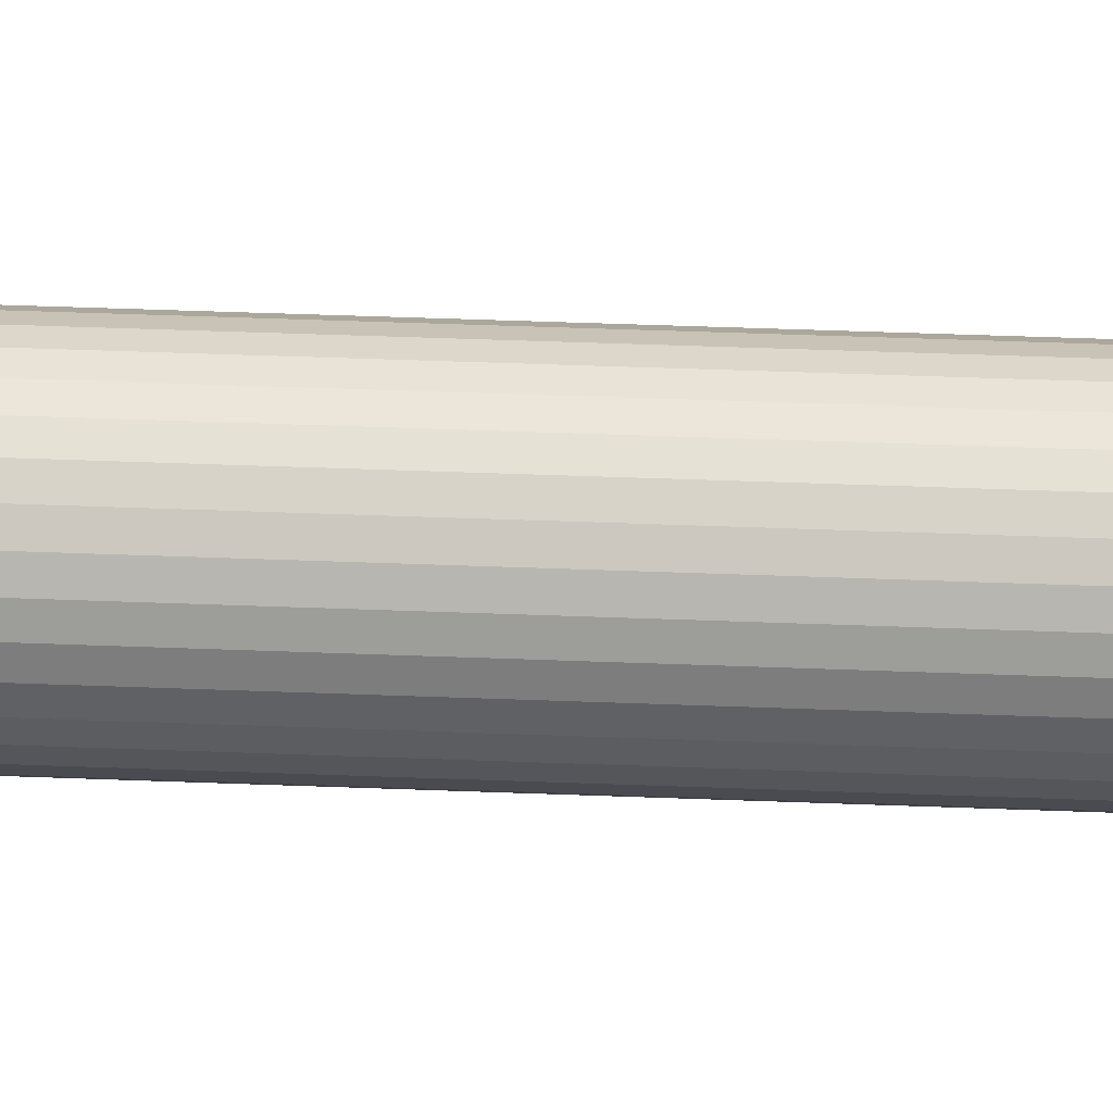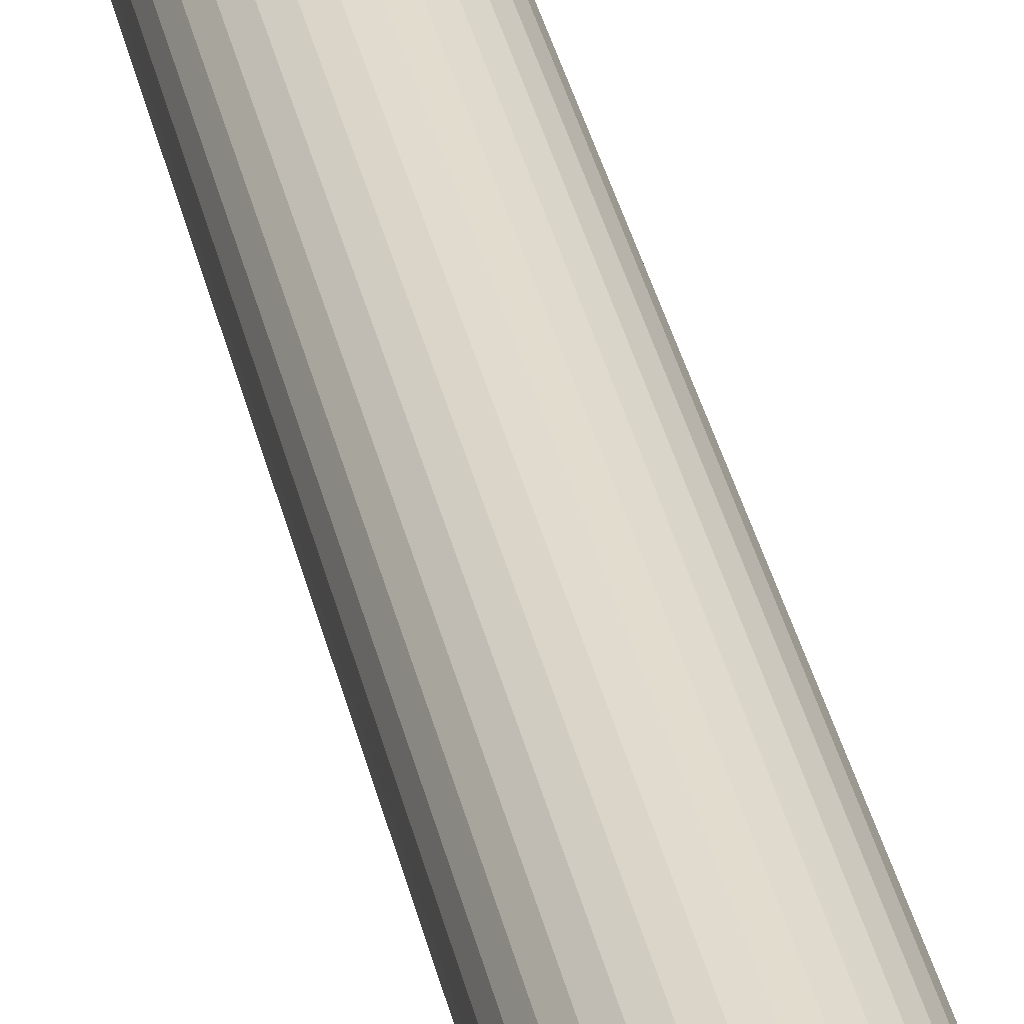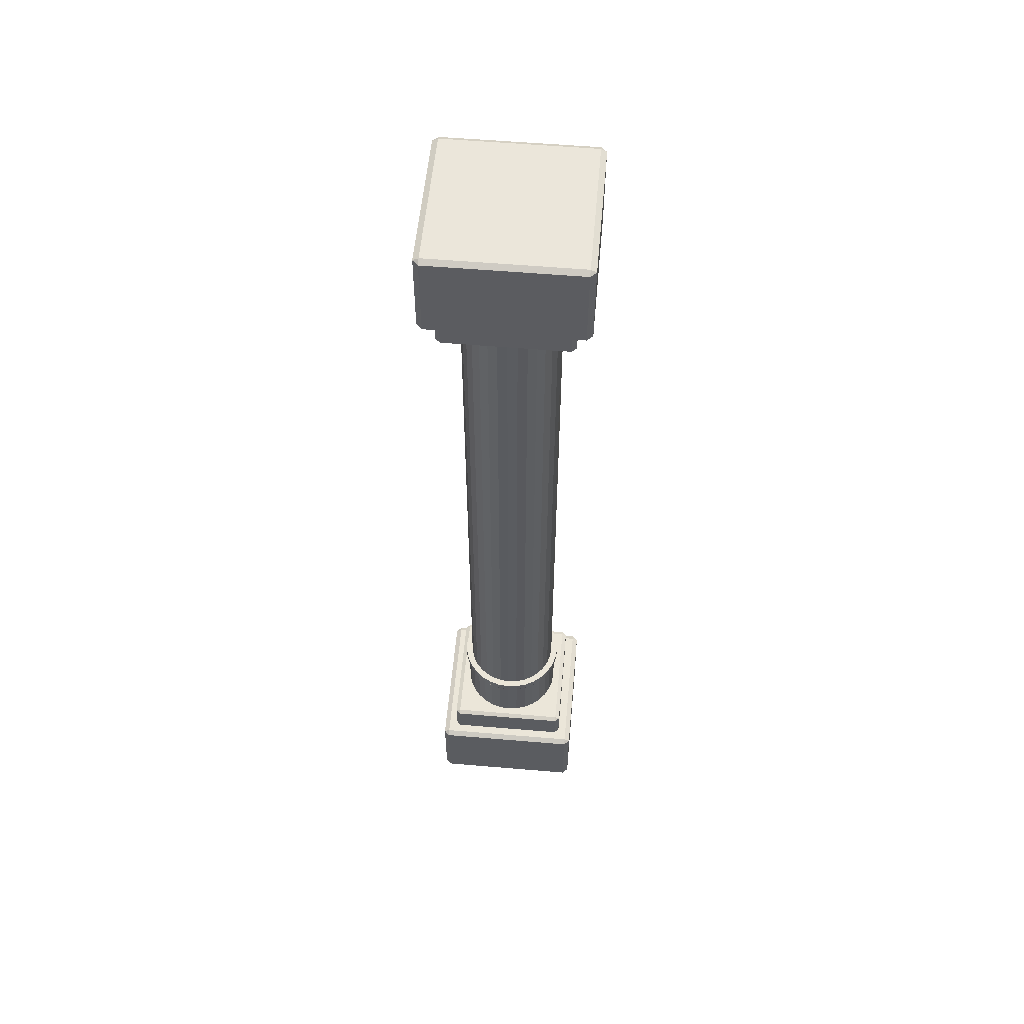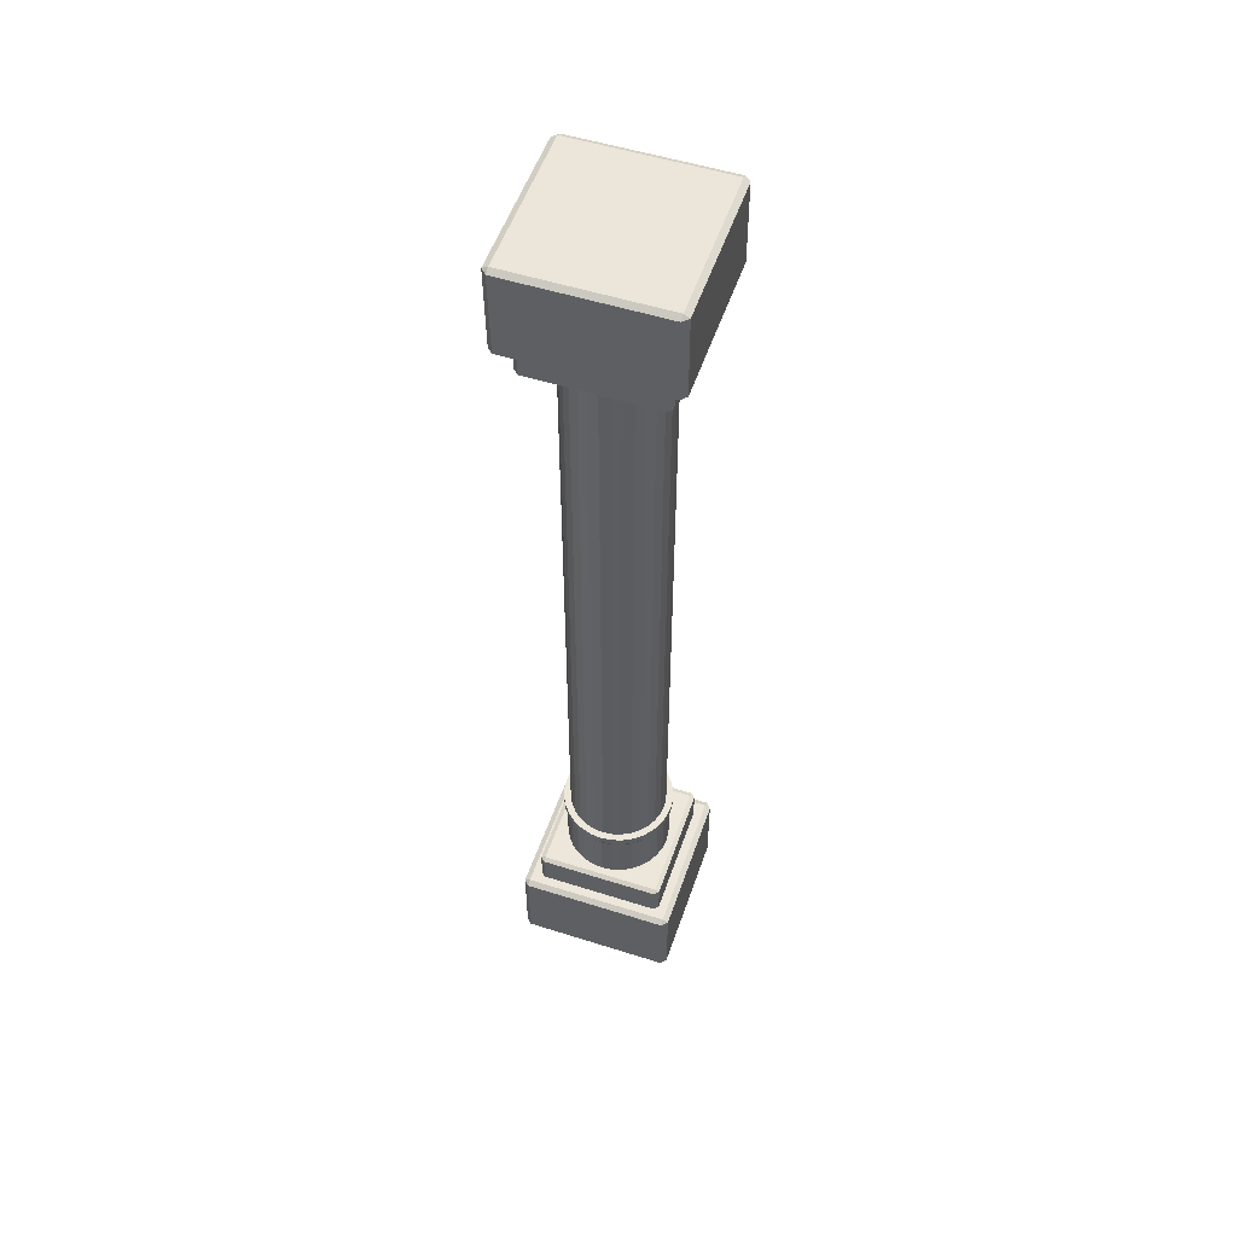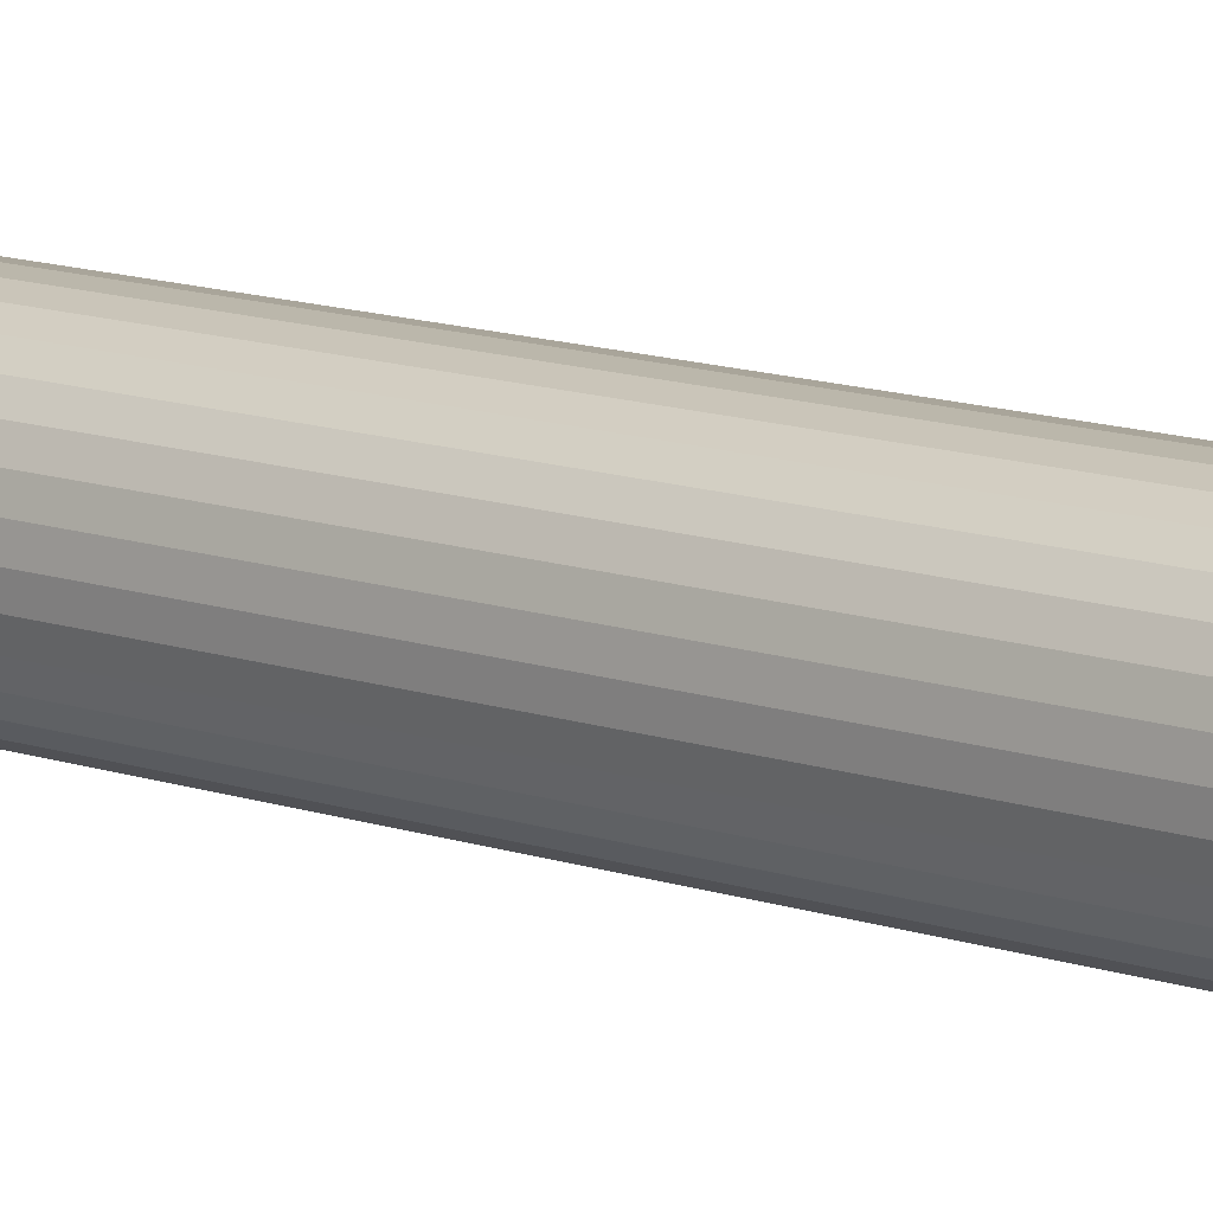
<metadata>
{"format":"obj","ext":"obj","renderer":"f3d","projection":"perspective","resolution":1024,"background":"white","views":[{"elev":36.1,"azim":-86.9,"up":"+Z"},{"elev":35.0,"azim":167.9,"up":"+Z"},{"elev":56.1,"azim":-174.9,"up":"+Y"},{"elev":53.1,"azim":18.8,"up":"+Y"},{"elev":10.8,"azim":133.2,"up":"+Z"}]}
</metadata>
<code>
o Cube
v 0.4806 0.2687 -0.5168
v 0.4806 0.2889 -0.4806
v 0.5168 0.2687 -0.4806
v 0.4806 -0.2889 -0.4806
v 0.4806 -0.2687 -0.5168
v 0.5168 -0.2687 -0.4806
v 0.5168 0.2687 0.4806
v 0.4806 0.2889 0.4806
v 0.4806 0.2687 0.5168
v 0.5168 -0.2687 0.4806
v 0.4806 -0.2687 0.5168
v 0.4806 -0.2889 0.4806
v -0.4806 0.2687 -0.5168
v -0.5168 0.2687 -0.4806
v -0.4806 0.2889 -0.4806
v -0.5168 -0.2687 -0.4806
v -0.4806 -0.2687 -0.5168
v -0.4806 -0.2889 -0.4806
v -0.5168 0.2687 0.4806
v -0.4806 0.2687 0.5168
v -0.4806 0.2889 0.4806
v -0.4806 -0.2889 0.4806
v -0.4806 -0.2687 0.5168
v -0.5168 -0.2687 0.4806
f 18 4 12 22
f 24 19 14 16
f 11 9 20 23
f 2 15 21 8
f 6 3 7 10
f 1 2 3
f 4 5 6
f 7 8 9
f 10 11 12
f 13 14 15
f 16 17 18
f 19 20 21
f 22 23 24
f 18 22 24 16
f 4 18 17 5
f 3 6 5 1
f 23 20 19 24
f 9 11 10 7
f 13 17 16 14
f 8 21 20 9
f 2 8 7 3
f 22 12 11 23
f 21 15 14 19
f 15 2 1 13
f 12 4 6 10
f 17 13 1 5
o Cube.001
v 0.3928 0.4894 -0.4224
v 0.3928 0.5024 -0.3928
v 0.4224 0.4894 -0.3928
v 0.3928 0.1316 -0.3928
v 0.3928 0.1446 -0.4224
v 0.4224 0.1446 -0.3928
v 0.4224 0.4894 0.3928
v 0.3928 0.5024 0.3928
v 0.3928 0.4894 0.4224
v 0.4224 0.1446 0.3928
v 0.3928 0.1446 0.4224
v 0.3928 0.1316 0.3928
v -0.3928 0.4894 -0.4224
v -0.4224 0.4894 -0.3928
v -0.3928 0.5024 -0.3928
v -0.4224 0.1446 -0.3928
v -0.3928 0.1446 -0.4224
v -0.3928 0.1316 -0.3928
v -0.4224 0.4894 0.3928
v -0.3928 0.4894 0.4224
v -0.3928 0.5024 0.3928
v -0.3928 0.1316 0.3928
v -0.3928 0.1446 0.4224
v -0.4224 0.1446 0.3928
f 42 28 36 46
f 48 43 38 40
f 35 33 44 47
f 26 39 45 32
f 30 27 31 34
f 25 26 27
f 28 29 30
f 31 32 33
f 34 35 36
f 37 38 39
f 40 41 42
f 43 44 45
f 46 47 48
f 42 46 48 40
f 28 42 41 29
f 27 30 29 25
f 47 44 43 48
f 33 35 34 31
f 37 41 40 38
f 32 45 44 33
f 26 32 31 27
f 46 36 35 47
f 45 39 38 43
f 39 26 25 37
f 36 28 30 34
f 41 37 25 29
o Cylinder
v 0 0.4427 -0.3456
v 0 0.8308 -0.3456
v 0.06742 0.4427 -0.3389
v 0.06742 0.8308 -0.3389
v 0.1322 0.4427 -0.3193
v 0.1322 0.8308 -0.3193
v 0.192 0.4427 -0.2873
v 0.192 0.8308 -0.2873
v 0.2444 0.4427 -0.2444
v 0.2444 0.8308 -0.2444
v 0.2873 0.4427 -0.192
v 0.2873 0.8308 -0.192
v 0.3193 0.4427 -0.1322
v 0.3193 0.8308 -0.1322
v 0.3389 0.4427 -0.06742
v 0.3389 0.8308 -0.06742
v 0.3456 0.4427 0
v 0.3456 0.8308 0
v 0.3389 0.4427 0.06742
v 0.3389 0.8308 0.06742
v 0.3193 0.4427 0.1322
v 0.3193 0.8308 0.1322
v 0.2873 0.4427 0.192
v 0.2873 0.8308 0.192
v 0.2444 0.4427 0.2444
v 0.2444 0.8308 0.2444
v 0.192 0.4427 0.2873
v 0.192 0.8308 0.2873
v 0.1322 0.4427 0.3193
v 0.1322 0.8308 0.3193
v 0.06742 0.4427 0.3389
v 0.06742 0.8308 0.3389
v 0 0.4427 0.3456
v 0 0.8308 0.3456
v -0.06742 0.4427 0.3389
v -0.06742 0.8308 0.3389
v -0.1322 0.4427 0.3193
v -0.1322 0.8308 0.3193
v -0.192 0.4427 0.2873
v -0.192 0.8308 0.2873
v -0.2444 0.4427 0.2444
v -0.2444 0.8308 0.2444
v -0.2873 0.4427 0.192
v -0.2873 0.8308 0.192
v -0.3193 0.4427 0.1322
v -0.3193 0.8308 0.1322
v -0.3389 0.4427 0.06742
v -0.3389 0.8308 0.06742
v -0.3456 0.4427 0
v -0.3456 0.8308 0
v -0.3389 0.4427 -0.06742
v -0.3389 0.8308 -0.06742
v -0.3193 0.4427 -0.1322
v -0.3193 0.8308 -0.1322
v -0.2873 0.4427 -0.192
v -0.2873 0.8308 -0.192
v -0.2444 0.4427 -0.2444
v -0.2444 0.8308 -0.2444
v -0.192 0.4427 -0.2873
v -0.192 0.8308 -0.2873
v -0.1322 0.4427 -0.3193
v -0.1322 0.8308 -0.3193
v -0.06742 0.4427 -0.3389
v -0.06742 0.8308 -0.3389
v 0.07148 0.8742 -0.3594
v 0 0.8742 -0.3664
v 0.1402 0.8742 -0.3385
v 0.2036 0.8742 -0.3047
v 0.2591 0.8742 -0.2591
v 0.3047 0.8742 -0.2036
v 0.3385 0.8742 -0.1402
v 0.3594 0.8742 -0.07148
v 0.3664 0.8742 -0
v 0.3594 0.8742 0.07148
v 0.3385 0.8742 0.1402
v 0.3047 0.8742 0.2036
v 0.2591 0.8742 0.2591
v 0.2036 0.8742 0.3047
v 0.1402 0.8742 0.3385
v 0.07148 0.8742 0.3594
v 0 0.8742 0.3664
v -0.07148 0.8742 0.3594
v -0.1402 0.8742 0.3385
v -0.2036 0.8742 0.3047
v -0.2591 0.8742 0.2591
v -0.3047 0.8742 0.2036
v -0.3385 0.8742 0.1402
v -0.3594 0.8742 0.07148
v -0.3664 0.8742 -0
v -0.3594 0.8742 -0.07148
v -0.3385 0.8742 -0.1402
v -0.3047 0.8742 -0.2036
v -0.2591 0.8742 -0.2591
v -0.2036 0.8742 -0.3047
v -0.1402 0.8742 -0.3385
v -0.07148 0.8742 -0.3594
v 0.06258 0.9242 -0.3146
v -0 0.9242 -0.3208
v 0.1228 0.9242 -0.2964
v 0.1782 0.9242 -0.2667
v 0.2268 0.9242 -0.2268
v 0.2667 0.9242 -0.1782
v 0.2964 0.9242 -0.1228
v 0.3146 0.9242 -0.06258
v 0.3208 0.9242 -0
v 0.3146 0.9242 0.06258
v 0.2964 0.9242 0.1228
v 0.2667 0.9242 0.1782
v 0.2268 0.9242 0.2268
v 0.1782 0.9242 0.2667
v 0.1228 0.9242 0.2964
v 0.06258 0.9242 0.3146
v -0 0.9242 0.3208
v -0.06258 0.9242 0.3146
v -0.1228 0.9242 0.2964
v -0.1782 0.9242 0.2667
v -0.2268 0.9242 0.2268
v -0.2667 0.9242 0.1782
v -0.2964 0.9242 0.1228
v -0.3146 0.9242 0.06258
v -0.3208 0.9242 -0
v -0.3146 0.9242 -0.06258
v -0.2964 0.9242 -0.1228
v -0.2667 0.9242 -0.1782
v -0.2268 0.9242 -0.2268
v -0.1782 0.9242 -0.2667
v -0.1228 0.9242 -0.2964
v -0.06258 0.9242 -0.3146
v 0.07148 0.9242 -0.3594
v -0 0.9242 -0.3664
v 0.1402 0.9242 -0.3385
v 0.2036 0.9242 -0.3047
v 0.2591 0.9242 -0.2591
v 0.3047 0.9242 -0.2036
v 0.3385 0.9242 -0.1402
v 0.3594 0.9242 -0.07148
v 0.3664 0.9242 -0
v 0.3594 0.9242 0.07148
v 0.3385 0.9242 0.1402
v 0.3047 0.9242 0.2036
v 0.2591 0.9242 0.2591
v 0.2036 0.9242 0.3047
v 0.1402 0.9242 0.3385
v 0.07148 0.9242 0.3594
v -0 0.9242 0.3664
v -0.07148 0.9242 0.3594
v -0.1402 0.9242 0.3385
v -0.2036 0.9242 0.3047
v -0.2591 0.9242 0.2591
v -0.3047 0.9242 0.2036
v -0.3385 0.9242 0.1402
v -0.3594 0.9242 0.07148
v -0.3664 0.9242 -0
v -0.3594 0.9242 -0.07148
v -0.3385 0.9242 -0.1402
v -0.3047 0.9242 -0.2036
v -0.2591 0.9242 -0.2591
v -0.2036 0.9242 -0.3047
v -0.1402 0.9242 -0.3385
v -0.07148 0.9242 -0.3594
v 0.06258 5.337 -0.3146
v -0 5.337 -0.3208
v 0.1228 5.337 -0.2964
v 0.1782 5.337 -0.2667
v 0.2268 5.337 -0.2268
v 0.2667 5.337 -0.1782
v 0.2964 5.337 -0.1228
v 0.3146 5.337 -0.06258
v 0.3208 5.337 -0
v 0.3146 5.337 0.06258
v 0.2964 5.337 0.1228
v 0.2667 5.337 0.1782
v 0.2268 5.337 0.2268
v 0.1782 5.337 0.2667
v 0.1228 5.337 0.2964
v 0.06258 5.337 0.3146
v -0 5.337 0.3208
v -0.06258 5.337 0.3146
v -0.1228 5.337 0.2964
v -0.1782 5.337 0.2667
v -0.2268 5.337 0.2268
v -0.2667 5.337 0.1782
v -0.2964 5.337 0.1228
v -0.3146 5.337 0.06258
v -0.3208 5.337 -0
v -0.3146 5.337 -0.06258
v -0.2964 5.337 -0.1228
v -0.2667 5.337 -0.1782
v -0.2268 5.337 -0.2268
v -0.1782 5.337 -0.2667
v -0.1228 5.337 -0.2964
v -0.06258 5.337 -0.3146
f 49 50 52 51
f 51 52 54 53
f 53 54 56 55
f 55 56 58 57
f 57 58 60 59
f 59 60 62 61
f 61 62 64 63
f 63 64 66 65
f 65 66 68 67
f 67 68 70 69
f 69 70 72 71
f 71 72 74 73
f 73 74 76 75
f 75 76 78 77
f 77 78 80 79
f 79 80 82 81
f 81 82 84 83
f 83 84 86 85
f 85 86 88 87
f 87 88 90 89
f 89 90 92 91
f 91 92 94 93
f 93 94 96 95
f 95 96 98 97
f 97 98 100 99
f 99 100 102 101
f 101 102 104 103
f 103 104 106 105
f 105 106 108 107
f 107 108 110 109
f 66 64 120 121
f 109 110 112 111
f 111 112 50 49
f 49 51 53 55 57 59 61 63 65 67 69 71 73 75 77 79 81 83 85 87 89 91 93 95 97 99 101 103 105 107 109 111
f 135 134 198 199
f 84 82 129 130
f 102 100 138 139
f 58 56 116 117
f 76 74 125 126
f 94 92 134 135
f 112 110 143 144
f 68 66 121 122
f 86 84 130 131
f 104 102 139 140
f 60 58 117 118
f 78 76 126 127
f 96 94 135 136
f 52 50 114 113
f 50 112 144 114
f 70 68 122 123
f 88 86 131 132
f 106 104 140 141
f 62 60 118 119
f 80 78 127 128
f 98 96 136 137
f 54 52 113 115
f 72 70 123 124
f 90 88 132 133
f 108 106 141 142
f 64 62 119 120
f 82 80 128 129
f 100 98 137 138
f 56 54 115 116
f 74 72 124 125
f 92 90 133 134
f 110 108 142 143
f 145 146 210 209
f 122 121 185 186
f 136 135 199 200
f 123 122 186 187
f 137 136 200 201
f 124 123 187 188
f 138 137 201 202
f 125 124 188 189
f 139 138 202 203
f 126 125 189 190
f 140 139 203 204
f 127 126 190 191
f 113 114 178 177
f 141 140 204 205
f 128 127 191 192
f 115 113 177 179
f 142 141 205 206
f 129 128 192 193
f 116 115 179 180
f 143 142 206 207
f 130 129 193 194
f 117 116 180 181
f 144 143 207 208
f 131 130 194 195
f 118 117 181 182
f 114 144 208 178
f 132 131 195 196
f 119 118 182 183
f 133 132 196 197
f 120 119 183 184
f 134 133 197 198
f 121 120 184 185
f 146 145 177 178
f 145 147 179 177
f 147 148 180 179
f 148 149 181 180
f 149 150 182 181
f 150 151 183 182
f 151 152 184 183
f 152 153 185 184
f 153 154 186 185
f 154 155 187 186
f 155 156 188 187
f 156 157 189 188
f 157 158 190 189
f 158 159 191 190
f 159 160 192 191
f 160 161 193 192
f 161 162 194 193
f 162 163 195 194
f 163 164 196 195
f 164 165 197 196
f 165 166 198 197
f 166 167 199 198
f 167 168 200 199
f 168 169 201 200
f 169 170 202 201
f 170 171 203 202
f 171 172 204 203
f 172 173 205 204
f 173 174 206 205
f 174 175 207 206
f 175 176 208 207
f 176 146 178 208
f 209 210 240 239 238 237 236 235 234 233 232 231 230 229 228 227 226 225 224 223 222 221 220 219 218 217 216 215 214 213 212 211
f 173 172 236 237
f 160 159 223 224
f 147 145 209 211
f 174 173 237 238
f 161 160 224 225
f 148 147 211 212
f 175 174 238 239
f 162 161 225 226
f 149 148 212 213
f 176 175 239 240
f 163 162 226 227
f 150 149 213 214
f 146 176 240 210
f 164 163 227 228
f 151 150 214 215
f 165 164 228 229
f 152 151 215 216
f 166 165 229 230
f 153 152 216 217
f 167 166 230 231
f 154 153 217 218
f 168 167 231 232
f 155 154 218 219
f 169 168 232 233
f 156 155 219 220
f 170 169 233 234
f 157 156 220 221
f 171 170 234 235
f 158 157 221 222
f 172 171 235 236
f 159 158 222 223
o Cube.002
v 0.4806 5.482 0.5145
v 0.4806 5.463 0.4779
v 0.5168 5.483 0.4783
v 0.4806 6.04 0.4895
v 0.4806 6.019 0.5252
v 0.5168 6.02 0.4891
v 0.5168 5.502 -0.4827
v 0.4806 5.482 -0.4831
v 0.4806 5.503 -0.5189
v 0.5168 6.039 -0.472
v 0.4806 6.04 -0.5082
v 0.4806 6.06 -0.4716
v -0.4806 5.482 0.5145
v -0.5168 5.483 0.4783
v -0.4806 5.463 0.4779
v -0.5168 6.02 0.4891
v -0.4806 6.019 0.5252
v -0.4806 6.04 0.4895
v -0.5168 5.502 -0.4827
v -0.4806 5.503 -0.5189
v -0.4806 5.482 -0.4831
v -0.4806 6.06 -0.4716
v -0.4806 6.04 -0.5082
v -0.5168 6.039 -0.472
f 258 244 252 262
f 264 259 254 256
f 251 249 260 263
f 242 255 261 248
f 246 243 247 250
f 241 242 243
f 244 245 246
f 247 248 249
f 250 251 252
f 253 254 255
f 256 257 258
f 259 260 261
f 262 263 264
f 258 262 264 256
f 244 258 257 245
f 243 246 245 241
f 263 260 259 264
f 249 251 250 247
f 253 257 256 254
f 248 261 260 249
f 242 248 247 243
f 262 252 251 263
f 261 255 254 259
f 255 242 241 253
f 252 244 246 250
f 257 253 241 245
o Cube.003
v 0.3928 5.263 0.4157
v 0.3928 5.251 0.3859
v 0.4224 5.264 0.3861
v 0.3928 5.622 0.3933
v 0.3928 5.608 0.4226
v 0.4224 5.609 0.393
v 0.4224 5.28 -0.3993
v 0.3928 5.267 -0.3996
v 0.3928 5.28 -0.4289
v 0.4224 5.624 -0.3924
v 0.3928 5.625 -0.422
v 0.3928 5.637 -0.3922
v -0.3928 5.263 0.4157
v -0.4224 5.264 0.3861
v -0.3928 5.251 0.3859
v -0.4224 5.609 0.393
v -0.3928 5.608 0.4226
v -0.3928 5.622 0.3933
v -0.4224 5.28 -0.3993
v -0.3928 5.28 -0.4289
v -0.3928 5.267 -0.3996
v -0.3928 5.637 -0.3922
v -0.3928 5.625 -0.422
v -0.4224 5.624 -0.3924
f 282 268 276 286
f 288 283 278 280
f 275 273 284 287
f 266 279 285 272
f 270 267 271 274
f 265 266 267
f 268 269 270
f 271 272 273
f 274 275 276
f 277 278 279
f 280 281 282
f 283 284 285
f 286 287 288
f 282 286 288 280
f 268 282 281 269
f 267 270 269 265
f 287 284 283 288
f 273 275 274 271
f 277 281 280 278
f 272 285 284 273
f 266 272 271 267
f 286 276 275 287
f 285 279 278 283
f 279 266 265 277
f 276 268 270 274
f 281 277 265 269

</code>
